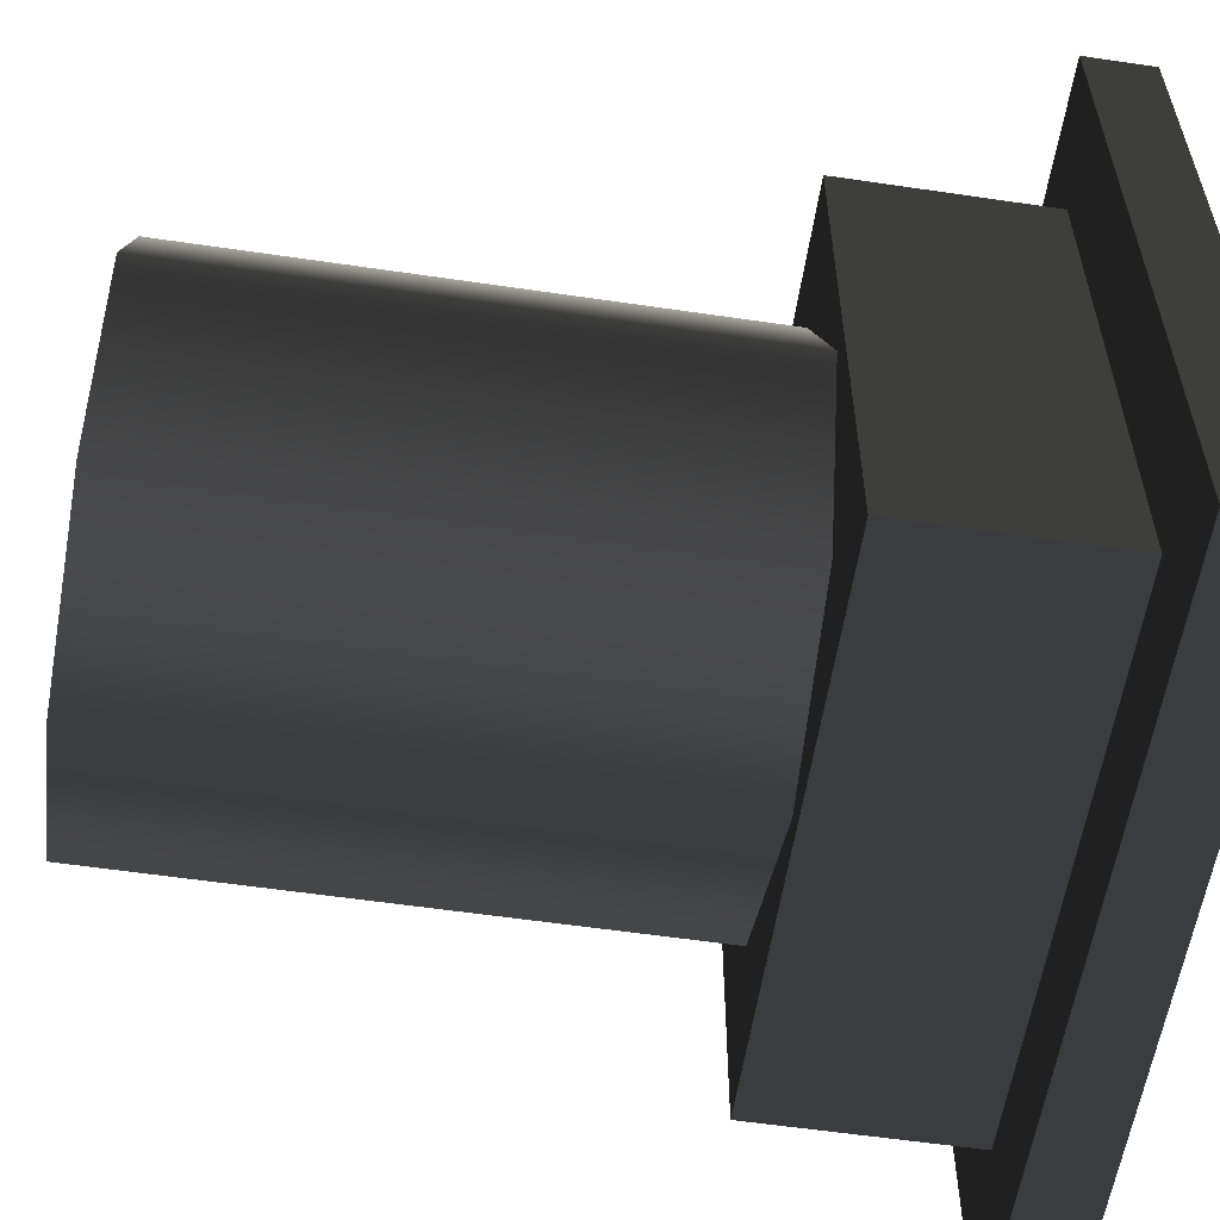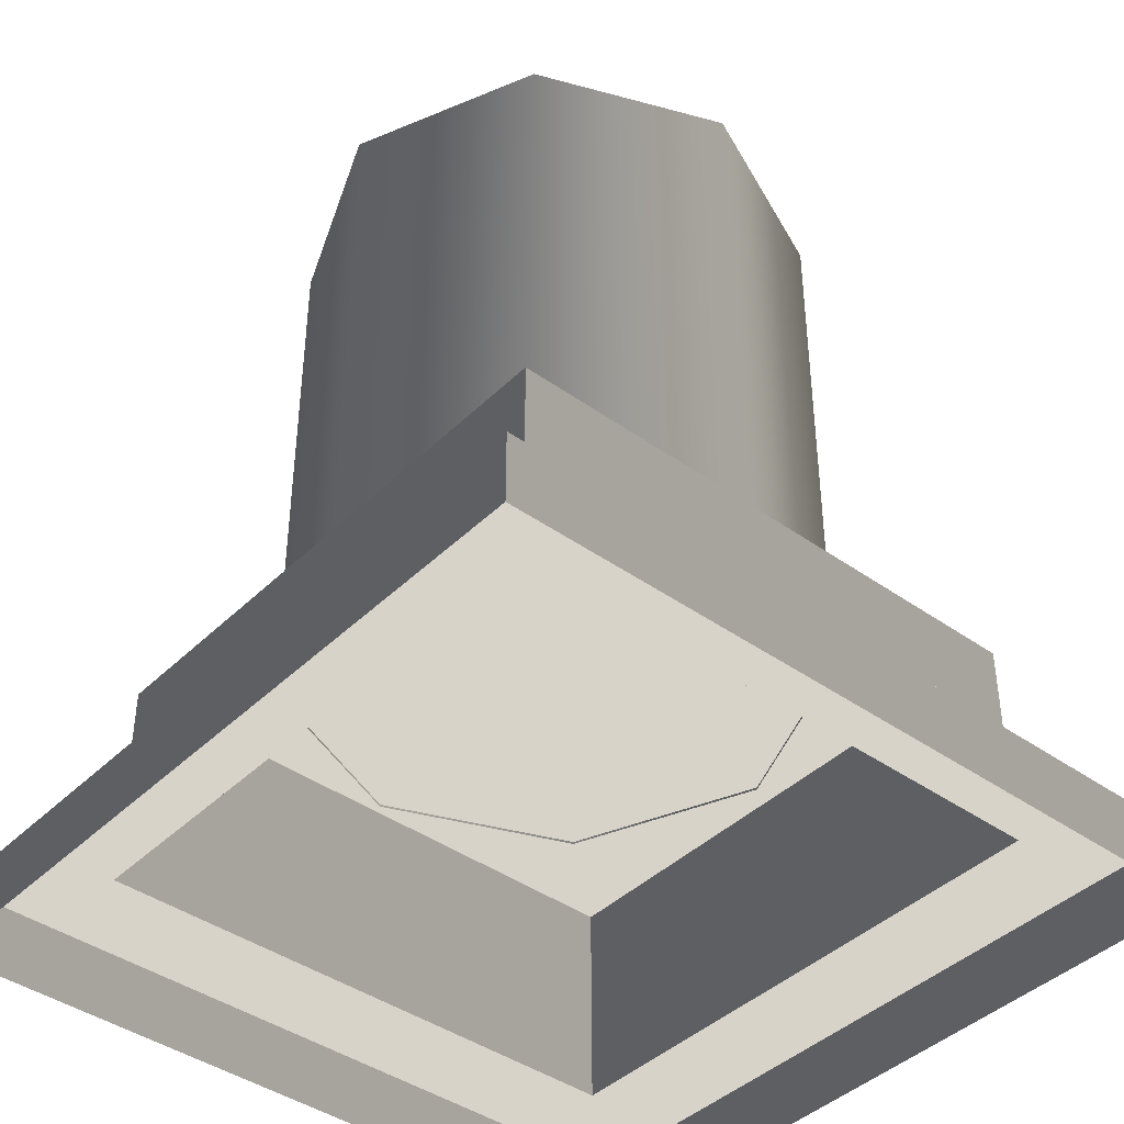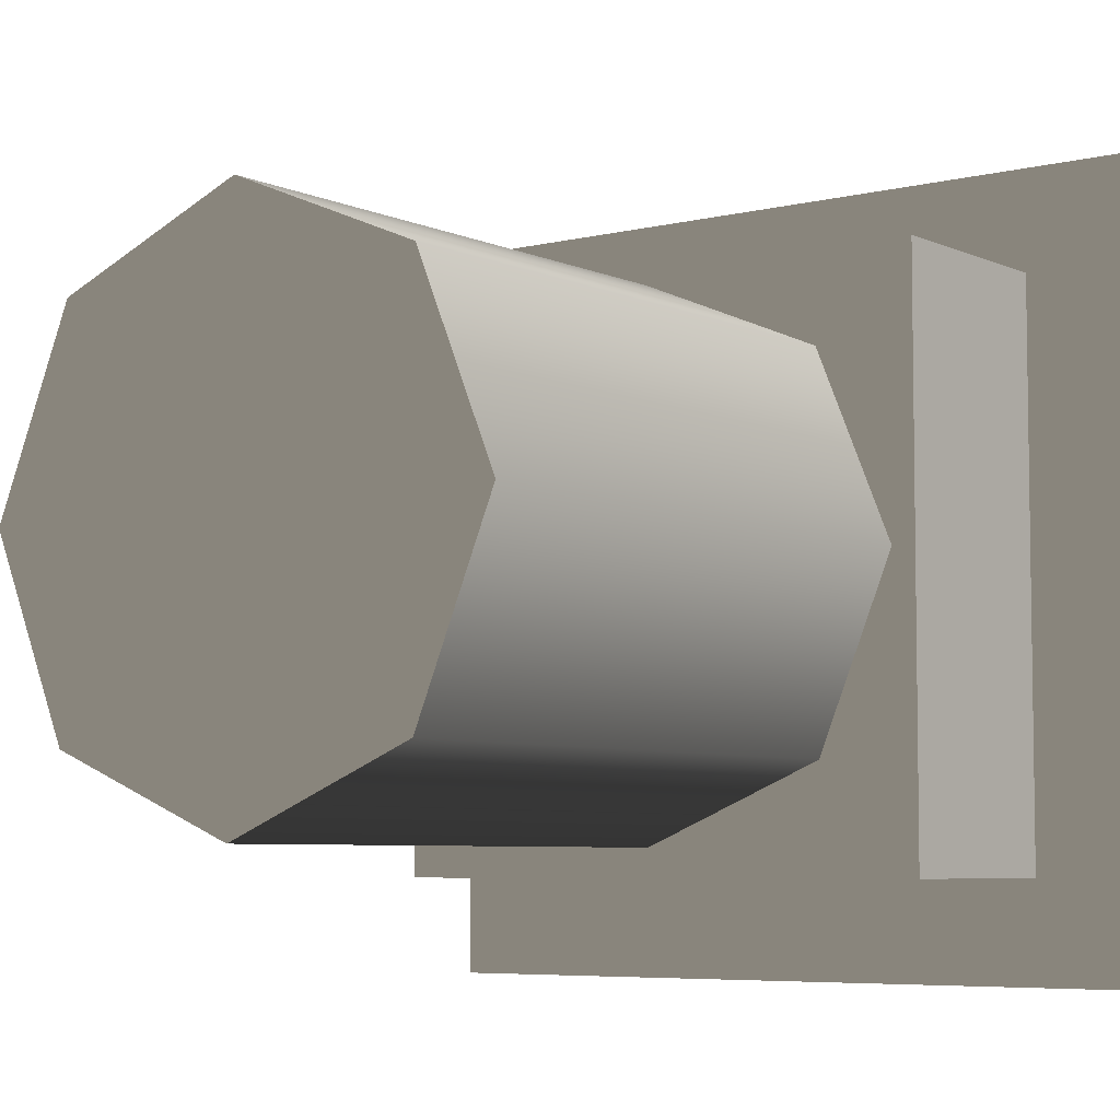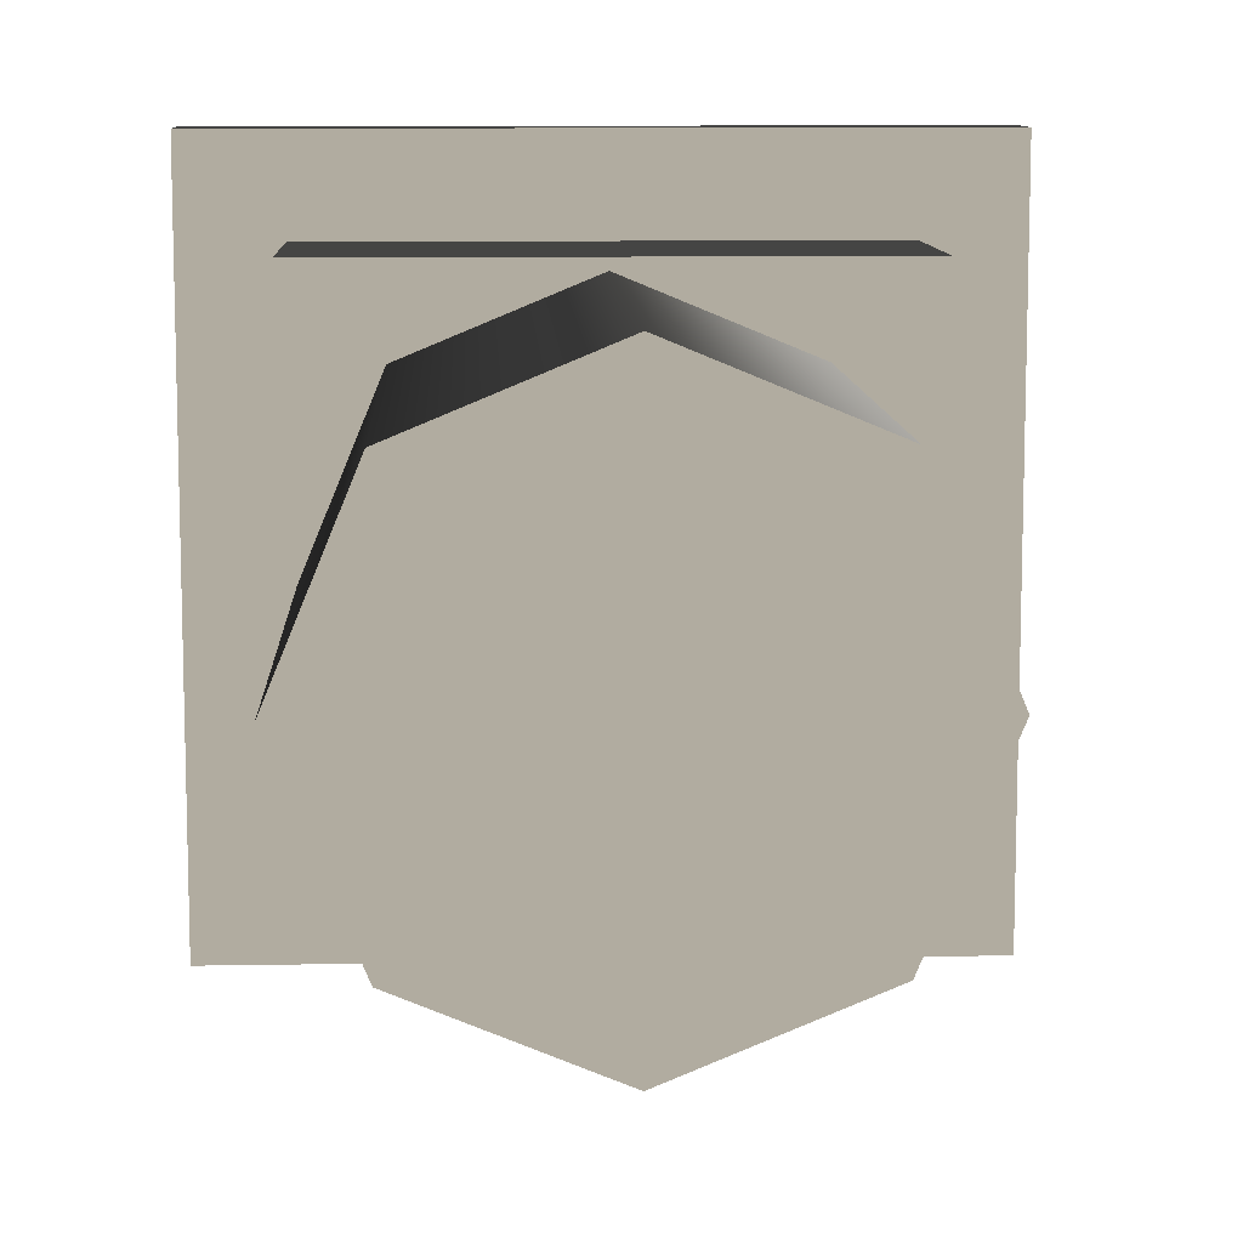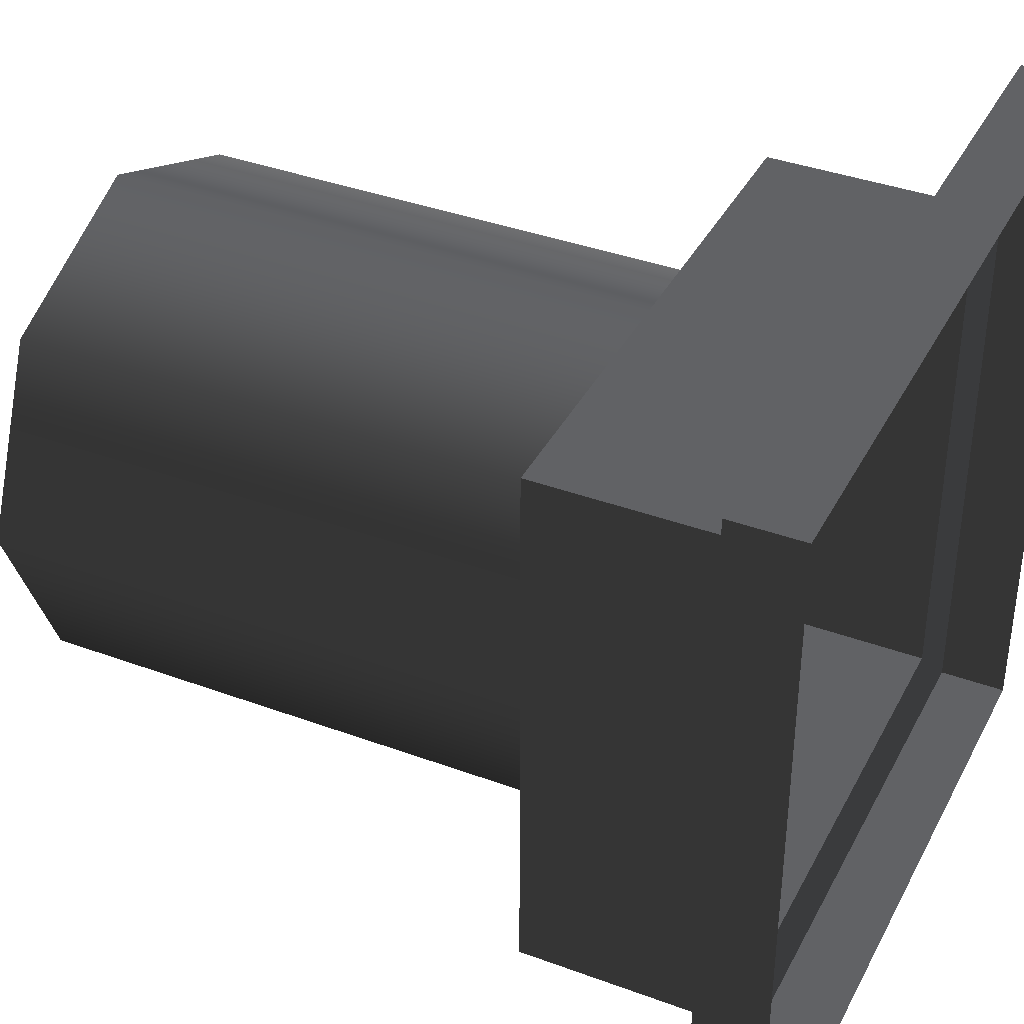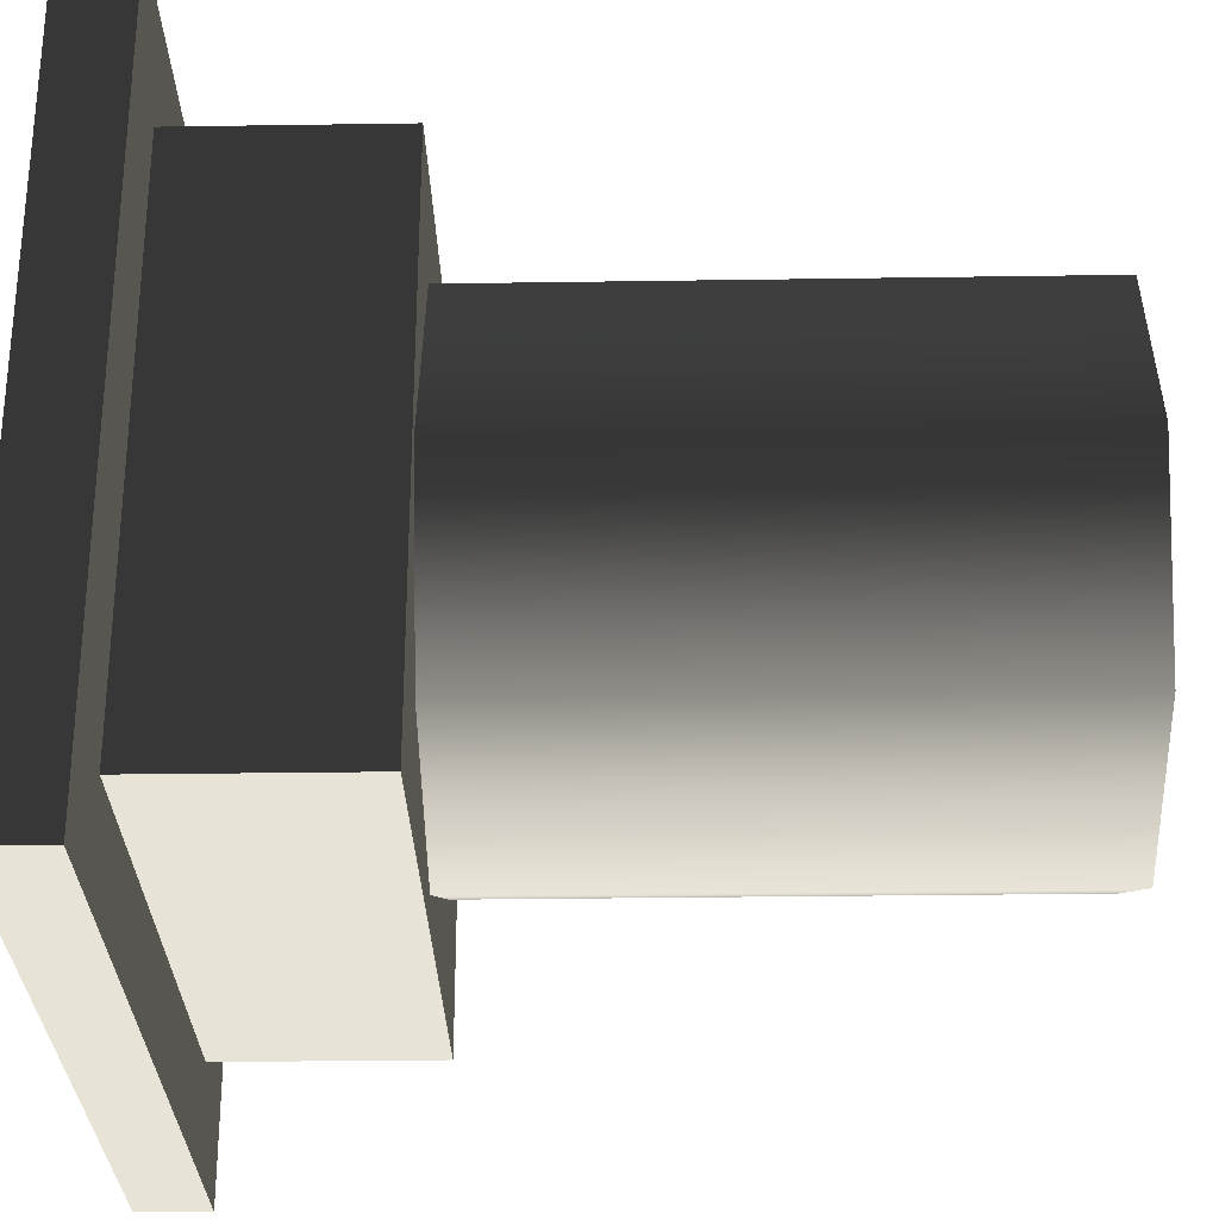
<metadata>
{"format":"obj","ext":"obj","renderer":"f3d","projection":"perspective","resolution":1024,"background":"white","views":[{"elev":-57.6,"azim":81.3,"up":"+Y"},{"elev":-41.7,"azim":-40.7,"up":"+Z"},{"elev":-5.9,"azim":36.9,"up":"+Y"},{"elev":10.1,"azim":-2.6,"up":"+Y"},{"elev":38.1,"azim":115.1,"up":"+Y"},{"elev":-28.7,"azim":-88.7,"up":"+Y"}]}
</metadata>
<code>
v -8.61 27.22 19.52
v -13.97 40.16 58.89
v -13.97 40.16 19.52
v -8.61 27.22 58.89
v -13.97 14.28 19.52
v -13.97 14.28 58.89
v -26.91 8.916 19.52
v -13.97 14.28 58.89
v -13.97 14.28 19.52
v -26.91 8.916 58.89
v -39.86 14.28 19.52
v -39.86 14.28 58.89
v -45.22 27.22 19.52
v -39.86 14.28 58.89
v -39.86 14.28 19.52
v -45.22 27.22 58.89
v -39.86 40.16 19.52
v -39.86 40.16 58.89
v -26.91 45.52 19.52
v -39.86 40.16 58.89
v -39.86 40.16 19.52
v -26.91 45.52 58.89
v -13.97 40.16 19.52
v -13.97 40.16 58.89
v -13.97 40.16 58.89
v -39.86 40.16 58.89
v -26.91 45.52 58.89
v -13.97 14.28 58.89
v -8.61 27.22 58.89
v -39.86 14.28 58.89
v -45.22 27.22 58.89
v -26.91 8.916 58.89
v -46.33 6.96 19.69
v -6.96 46.33 19.69
v -6.96 6.96 19.69
v -46.33 46.33 19.69
v -0.0001201 4.115e-05 7.009e-07
v -53.29 0.0001028 4.921
v -0.0001201 4.115e-05 4.921
v -53.29 0.0001028 7.009e-07
v -8.765e-05 53.29 7.009e-07
v -0.0001201 4.115e-05 4.921
v -8.765e-05 53.29 4.921
v -0.0001201 4.115e-05 7.009e-07
v -53.29 53.29 7.009e-07
v -8.765e-05 53.29 4.921
v -53.29 53.29 4.921
v -8.765e-05 53.29 7.009e-07
v -53.29 0.0001028 7.009e-07
v -53.29 53.29 4.921
v -53.29 0.0001028 4.921
v -53.29 53.29 7.009e-07
v -6.96 6.96 19.69
v -46.33 6.96 4.921
v -46.33 6.96 19.69
v -6.96 6.96 4.921
v -6.96 46.33 19.69
v -6.96 6.96 4.921
v -6.96 6.96 19.69
v -6.96 46.33 4.921
v -46.33 46.33 19.69
v -6.96 46.33 4.921
v -6.96 46.33 19.69
v -46.33 46.33 4.921
v -46.33 6.96 19.69
v -46.33 46.33 4.921
v -46.33 46.33 19.69
v -46.33 6.96 4.921
v -46.33 46.33 4.921
v -8.765e-05 53.29 4.921
v -6.96 46.33 4.921
v -53.29 53.29 4.921
v -0.0001201 4.115e-05 4.921
v -46.33 6.96 4.921
v -6.96 6.96 4.921
v -53.29 0.0001028 4.921
g Roof_AirExitB_7583_73
f 1 3 2
f 2 4 1
f 5 1 4
f 4 6 5
f 7 9 8
f 8 10 7
f 11 7 10
f 10 12 11
f 13 15 14
f 14 16 13
f 17 13 16
f 16 18 17
f 19 21 20
f 20 22 19
f 23 19 22
f 22 24 23
f 25 27 26
f 25 26 28
f 29 25 28
f 26 30 28
f 26 31 30
f 30 32 28
f 33 35 34
f 34 36 33
f 37 39 38
f 38 40 37
f 41 43 42
f 42 44 41
f 45 47 46
f 46 48 45
f 49 51 50
f 50 52 49
f 53 55 54
f 54 56 53
f 57 59 58
f 58 60 57
f 61 63 62
f 62 64 61
f 65 67 66
f 66 68 65
f 69 71 70
f 70 72 69
f 73 70 71
f 74 69 72
f 71 75 73
f 72 76 74
f 76 73 75
f 75 74 76

</code>
